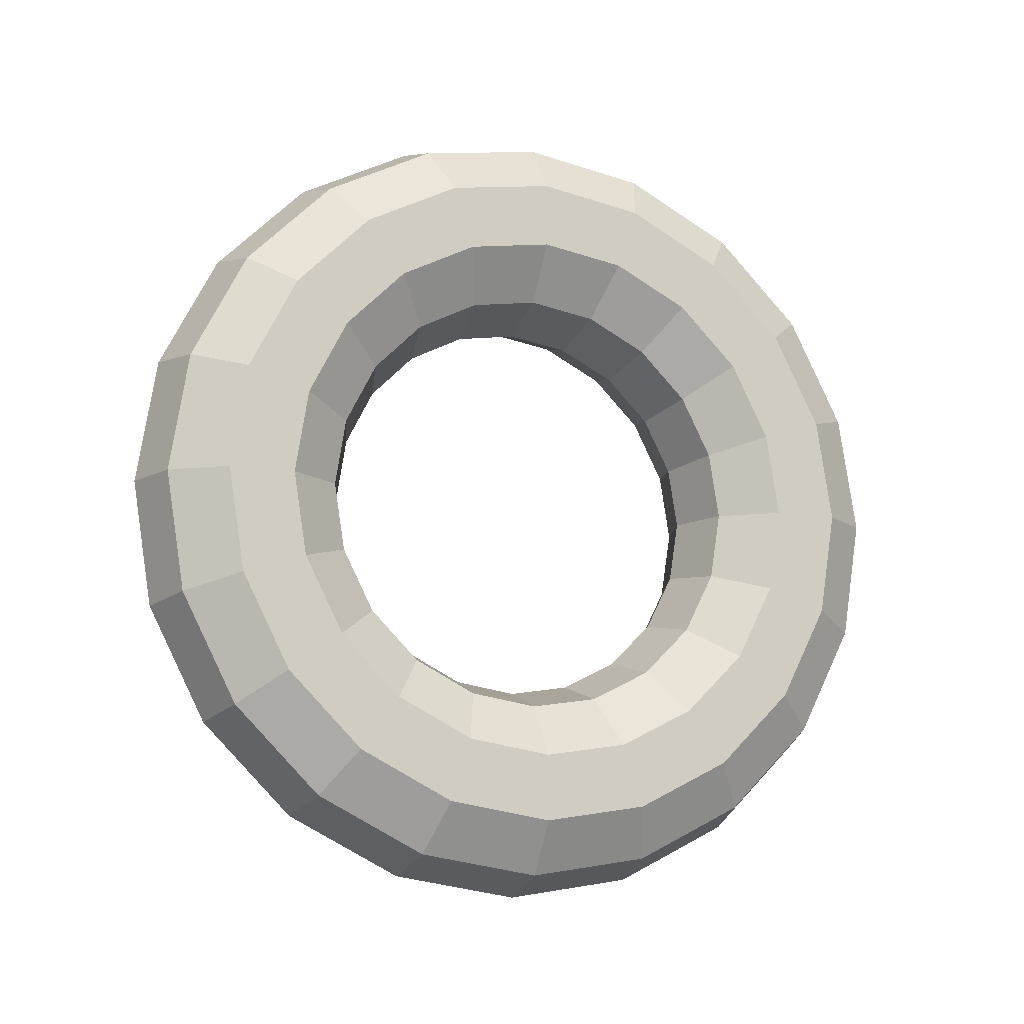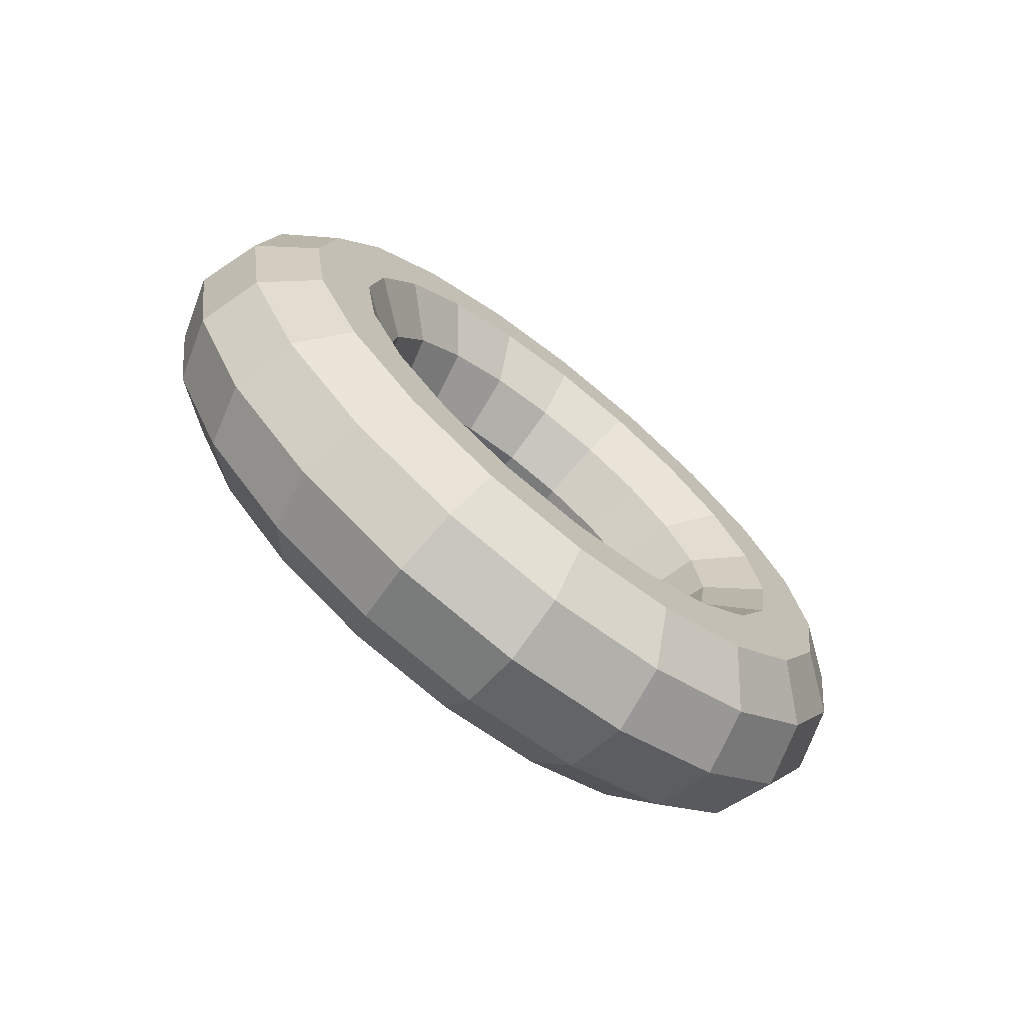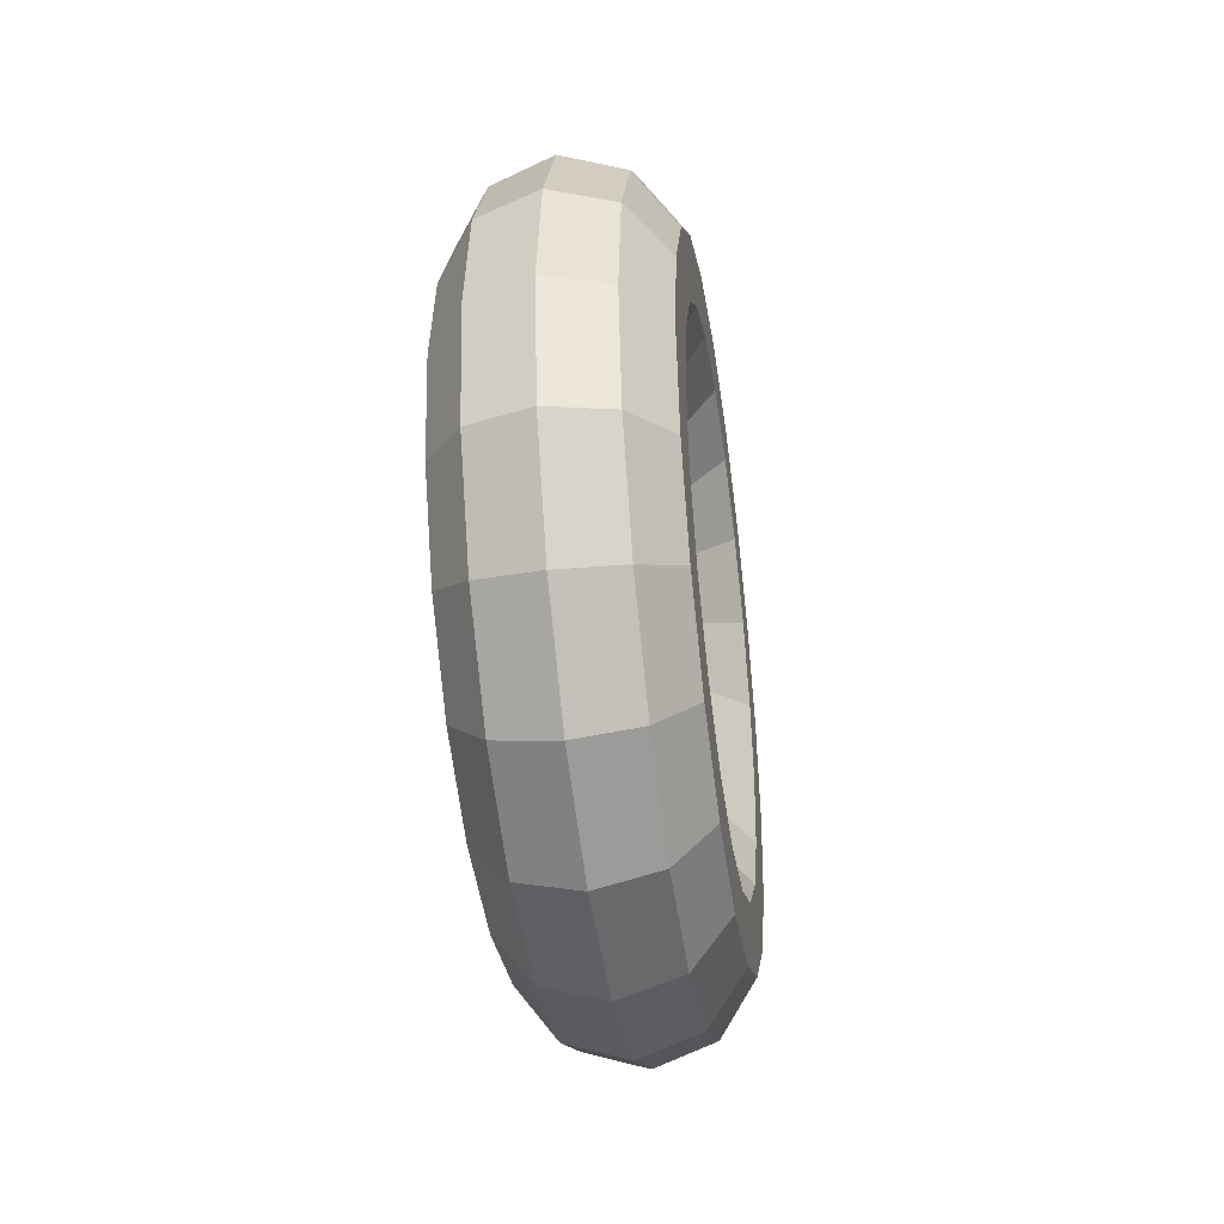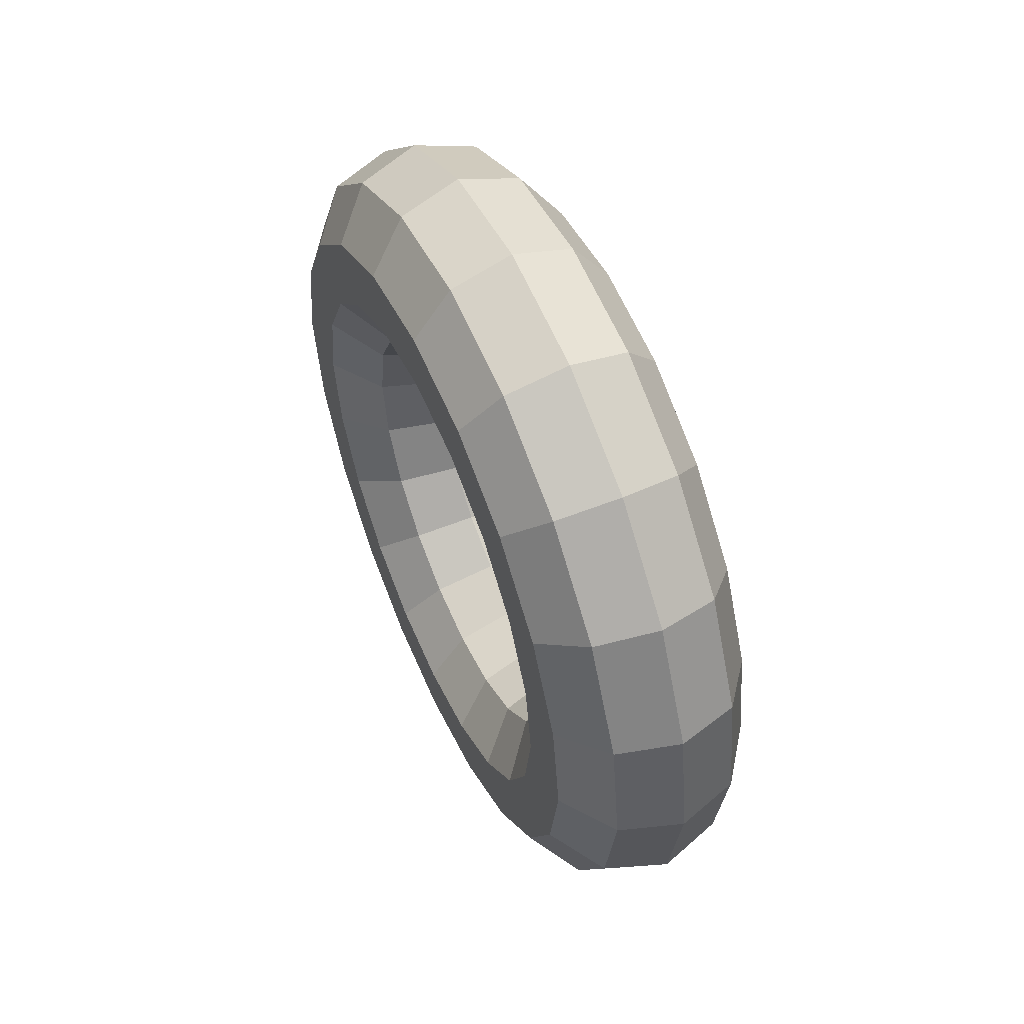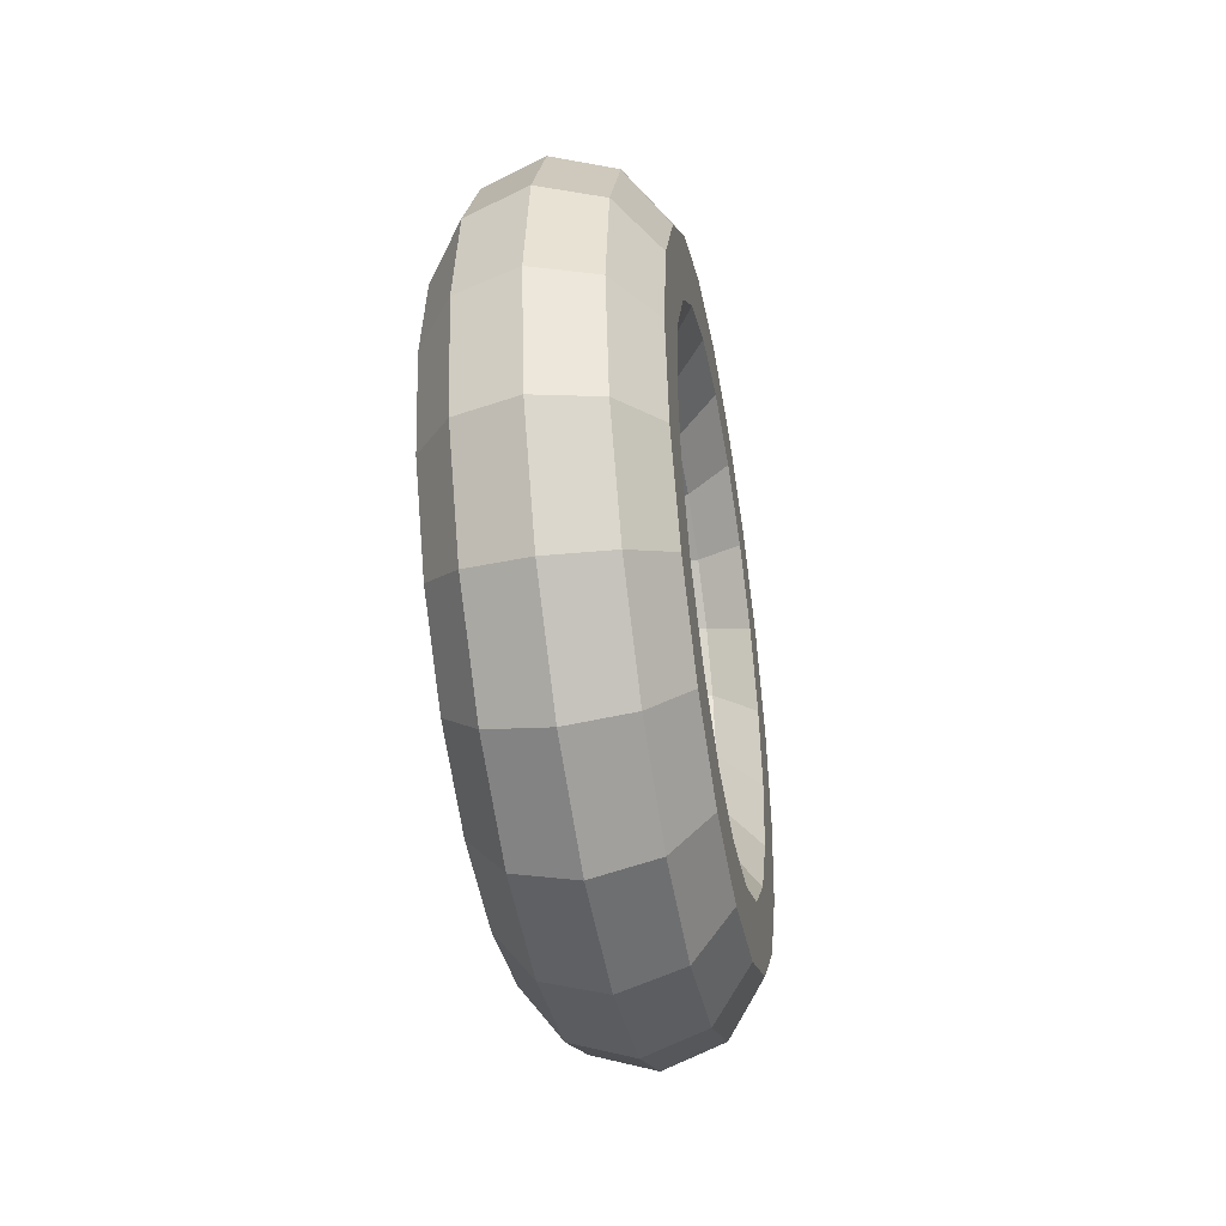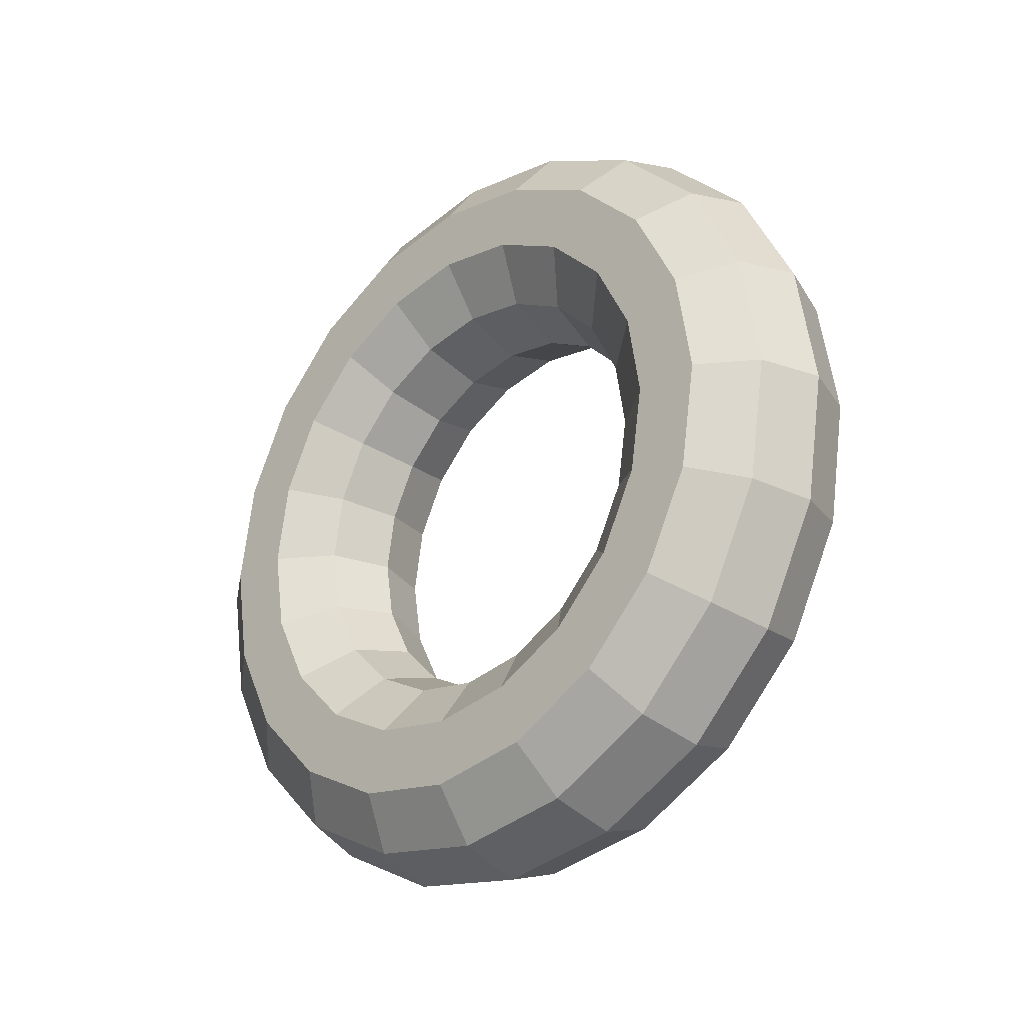
<metadata>
{"format":"obj","ext":"obj","renderer":"f3d","projection":"perspective","resolution":1024,"background":"white","views":[{"elev":-12.1,"azim":-111.4,"up":"+Y"},{"elev":-71.2,"azim":-128.5,"up":"+Y"},{"elev":-40.7,"azim":-171.6,"up":"+Y"},{"elev":54.6,"azim":155.8,"up":"+Z"},{"elev":-42.4,"azim":-170.0,"up":"+Z"},{"elev":-27.2,"azim":-45.9,"up":"+Y"}]}
</metadata>
<code>
o Torus
v 0 -1.35 0
v 0.2057 -1.283 0
v 0.3329 -1.108 0
v 0.3329 -0.8918 0
v 0.2057 -0.7168 0
v 0 -0.65 0
v -0.2057 -0.7168 0
v -0.3329 -0.8918 0
v -0.3329 -1.108 0
v -0.2057 -1.283 0
v 0 -1.284 -0.4172
v 0.2057 -1.22 -0.3965
v 0.3329 -1.054 -0.3424
v 0.3329 -0.8482 -0.2756
v 0.2057 -0.6818 -0.2215
v 0 -0.6182 -0.2009
v -0.2057 -0.6818 -0.2215
v -0.3329 -0.8482 -0.2756
v -0.3329 -1.054 -0.3424
v -0.2057 -1.22 -0.3965
v 0 -1.092 -0.7935
v 0.2057 -1.038 -0.7542
v 0.3329 -0.8965 -0.6514
v 0.3329 -0.7215 -0.5242
v 0.2057 -0.5799 -0.4214
v 0 -0.5259 -0.3821
v -0.2057 -0.5799 -0.4214
v -0.3329 -0.7215 -0.5242
v -0.3329 -0.8965 -0.6514
v -0.2057 -1.038 -0.7542
v 0 -0.7935 -1.092
v 0.2057 -0.7542 -1.038
v 0.3329 -0.6514 -0.8965
v 0.3329 -0.5242 -0.7215
v 0.2057 -0.4214 -0.5799
v 0 -0.3821 -0.5259
v -0.2057 -0.4214 -0.5799
v -0.3329 -0.5242 -0.7215
v -0.3329 -0.6514 -0.8965
v -0.2057 -0.7542 -1.038
v 0 -0.4172 -1.284
v 0.2057 -0.3965 -1.22
v 0.3329 -0.3424 -1.054
v 0.3329 -0.2756 -0.8482
v 0.2057 -0.2215 -0.6818
v 0 -0.2009 -0.6182
v -0.2057 -0.2215 -0.6818
v -0.3329 -0.2756 -0.8482
v -0.3329 -0.3424 -1.054
v -0.2057 -0.3965 -1.22
v 0 -0 -1.35
v 0.2057 -0 -1.283
v 0.3329 -0 -1.108
v 0.3329 -0 -0.8918
v 0.2057 -0 -0.7168
v 0 -0 -0.65
v -0.2057 -0 -0.7168
v -0.3329 -0 -0.8918
v -0.3329 -0 -1.108
v -0.2057 -0 -1.283
v 0 0.4172 -1.284
v 0.2057 0.3965 -1.22
v 0.3329 0.3424 -1.054
v 0.3329 0.2756 -0.8482
v 0.2057 0.2215 -0.6818
v 0 0.2009 -0.6182
v -0.2057 0.2215 -0.6818
v -0.3329 0.2756 -0.8482
v -0.3329 0.3424 -1.054
v -0.2057 0.3965 -1.22
v 0 0.7935 -1.092
v 0.2057 0.7542 -1.038
v 0.3329 0.6514 -0.8965
v 0.3329 0.5242 -0.7215
v 0.2057 0.4214 -0.5799
v 0 0.3821 -0.5259
v -0.2057 0.4214 -0.5799
v -0.3329 0.5242 -0.7215
v -0.3329 0.6514 -0.8965
v -0.2057 0.7542 -1.038
v 0 1.092 -0.7935
v 0.2057 1.038 -0.7542
v 0.3329 0.8965 -0.6514
v 0.3329 0.7215 -0.5242
v 0.2057 0.5799 -0.4214
v 0 0.5259 -0.3821
v -0.2057 0.5799 -0.4214
v -0.3329 0.7215 -0.5242
v -0.3329 0.8965 -0.6514
v -0.2057 1.038 -0.7542
v 0 1.284 -0.4172
v 0.2057 1.22 -0.3965
v 0.3329 1.054 -0.3424
v 0.3329 0.8482 -0.2756
v 0.2057 0.6818 -0.2215
v 0 0.6182 -0.2009
v -0.2057 0.6818 -0.2215
v -0.3329 0.8482 -0.2756
v -0.3329 1.054 -0.3424
v -0.2057 1.22 -0.3965
v 0 1.35 -0
v 0.2057 1.283 -0
v 0.3329 1.108 -0
v 0.3329 0.8918 -0
v 0.2057 0.7168 -0
v 0 0.65 -0
v -0.2057 0.7168 -0
v -0.3329 0.8918 -0
v -0.3329 1.108 -0
v -0.2057 1.283 -0
v 0 1.284 0.4172
v 0.2057 1.22 0.3965
v 0.3329 1.054 0.3424
v 0.3329 0.8482 0.2756
v 0.2057 0.6818 0.2215
v 0 0.6182 0.2009
v -0.2057 0.6818 0.2215
v -0.3329 0.8482 0.2756
v -0.3329 1.054 0.3424
v -0.2057 1.22 0.3965
v 0 1.092 0.7935
v 0.2057 1.038 0.7542
v 0.3329 0.8965 0.6514
v 0.3329 0.7215 0.5242
v 0.2057 0.5799 0.4214
v 0 0.5259 0.3821
v -0.2057 0.5799 0.4214
v -0.3329 0.7215 0.5242
v -0.3329 0.8965 0.6514
v -0.2057 1.038 0.7542
v 0 0.7935 1.092
v 0.2057 0.7542 1.038
v 0.3329 0.6514 0.8965
v 0.3329 0.5242 0.7215
v 0.2057 0.4214 0.5799
v 0 0.3821 0.5259
v -0.2057 0.4214 0.5799
v -0.3329 0.5242 0.7215
v -0.3329 0.6514 0.8965
v -0.2057 0.7542 1.038
v 0 0.4172 1.284
v 0.2057 0.3965 1.22
v 0.3329 0.3424 1.054
v 0.3329 0.2756 0.8482
v 0.2057 0.2215 0.6818
v 0 0.2009 0.6182
v -0.2057 0.2215 0.6818
v -0.3329 0.2756 0.8482
v -0.3329 0.3424 1.054
v -0.2057 0.3965 1.22
v 0 0 1.35
v 0.2057 0 1.283
v 0.3329 0 1.108
v 0.3329 0 0.8918
v 0.2057 0 0.7168
v 0 0 0.65
v -0.2057 0 0.7168
v -0.3329 0 0.8918
v -0.3329 0 1.108
v -0.2057 0 1.283
v 0 -0.4172 1.284
v 0.2057 -0.3965 1.22
v 0.3329 -0.3424 1.054
v 0.3329 -0.2756 0.8482
v 0.2057 -0.2215 0.6818
v 0 -0.2009 0.6182
v -0.2057 -0.2215 0.6818
v -0.3329 -0.2756 0.8482
v -0.3329 -0.3424 1.054
v -0.2057 -0.3965 1.22
v 0 -0.7935 1.092
v 0.2057 -0.7542 1.038
v 0.3329 -0.6514 0.8965
v 0.3329 -0.5242 0.7215
v 0.2057 -0.4214 0.5799
v 0 -0.3821 0.5259
v -0.2057 -0.4214 0.5799
v -0.3329 -0.5242 0.7215
v -0.3329 -0.6514 0.8965
v -0.2057 -0.7542 1.038
v 0 -1.092 0.7935
v 0.2057 -1.038 0.7542
v 0.3329 -0.8965 0.6514
v 0.3329 -0.7215 0.5242
v 0.2057 -0.5799 0.4214
v 0 -0.5259 0.3821
v -0.2057 -0.5799 0.4214
v -0.3329 -0.7215 0.5242
v -0.3329 -0.8965 0.6514
v -0.2057 -1.038 0.7542
v 0 -1.284 0.4172
v 0.2057 -1.22 0.3965
v 0.3329 -1.054 0.3424
v 0.3329 -0.8482 0.2756
v 0.2057 -0.6818 0.2215
v 0 -0.6182 0.2009
v -0.2057 -0.6818 0.2215
v -0.3329 -0.8482 0.2756
v -0.3329 -1.054 0.3424
v -0.2057 -1.22 0.3965
g Torus_torus
f 11 2 1
f 12 3 2
f 3 14 4
f 14 5 4
f 15 6 5
f 16 7 6
f 7 18 8
f 18 9 8
f 19 10 9
f 20 1 10
f 21 12 11
f 22 13 12
f 23 14 13
f 14 25 15
f 15 26 16
f 26 17 16
f 27 18 17
f 28 19 18
f 29 20 19
f 20 21 11
f 31 22 21
f 32 23 22
f 33 24 23
f 24 35 25
f 35 26 25
f 26 37 27
f 37 28 27
f 38 29 28
f 39 30 29
f 40 21 30
f 31 42 32
f 42 33 32
f 33 44 34
f 34 45 35
f 45 36 35
f 46 37 36
f 47 38 37
f 48 39 38
f 49 40 39
f 50 31 40
f 51 42 41
f 52 43 42
f 53 44 43
f 54 45 44
f 55 46 45
f 56 47 46
f 47 58 48
f 58 49 48
f 59 50 49
f 60 41 50
f 61 52 51
f 62 53 52
f 53 64 54
f 64 55 54
f 65 56 55
f 56 67 57
f 57 68 58
f 68 59 58
f 69 60 59
f 60 61 51
f 71 62 61
f 72 63 62
f 73 64 63
f 74 65 64
f 65 76 66
f 76 67 66
f 77 68 67
f 68 79 69
f 79 70 69
f 70 71 61
f 81 72 71
f 82 73 72
f 83 74 73
f 84 75 74
f 85 76 75
f 86 77 76
f 77 88 78
f 88 79 78
f 89 80 79
f 90 71 80
f 91 82 81
f 92 83 82
f 93 84 83
f 94 85 84
f 95 86 85
f 96 87 86
f 97 88 87
f 98 89 88
f 89 100 90
f 100 81 90
f 101 92 91
f 92 103 93
f 93 104 94
f 104 95 94
f 105 96 95
f 106 97 96
f 107 98 97
f 108 99 98
f 109 100 99
f 110 91 100
f 101 112 102
f 112 103 102
f 113 104 103
f 114 105 104
f 115 106 105
f 116 107 106
f 117 108 107
f 108 119 109
f 119 110 109
f 120 101 110
f 121 112 111
f 112 123 113
f 113 124 114
f 124 115 114
f 125 116 115
f 126 117 116
f 127 118 117
f 128 119 118
f 129 120 119
f 130 111 120
f 131 122 121
f 132 123 122
f 133 124 123
f 124 135 125
f 135 126 125
f 136 127 126
f 137 128 127
f 128 139 129
f 139 130 129
f 140 121 130
f 131 142 132
f 142 133 132
f 133 144 134
f 144 135 134
f 145 136 135
f 136 147 137
f 147 138 137
f 148 139 138
f 149 140 139
f 150 131 140
f 151 142 141
f 152 143 142
f 153 144 143
f 154 145 144
f 145 156 146
f 156 147 146
f 157 148 147
f 158 149 148
f 159 150 149
f 150 151 141
f 161 152 151
f 162 153 152
f 163 154 153
f 154 165 155
f 165 156 155
f 166 157 156
f 167 158 157
f 168 159 158
f 169 160 159
f 170 151 160
f 171 162 161
f 172 163 162
f 173 164 163
f 174 165 164
f 175 166 165
f 176 167 166
f 177 168 167
f 168 179 169
f 179 170 169
f 170 171 161
f 181 172 171
f 182 173 172
f 183 174 173
f 184 175 174
f 185 176 175
f 186 177 176
f 187 178 177
f 188 179 178
f 179 190 180
f 190 171 180
f 191 182 181
f 192 183 182
f 193 184 183
f 194 185 184
f 185 196 186
f 196 187 186
f 197 188 187
f 188 199 189
f 189 200 190
f 200 181 190
f 1 192 191
f 192 3 193
f 3 194 193
f 4 195 194
f 195 6 196
f 6 197 196
f 7 198 197
f 198 9 199
f 199 10 200
f 200 1 191
f 11 12 2
f 12 13 3
f 3 13 14
f 14 15 5
f 15 16 6
f 16 17 7
f 7 17 18
f 18 19 9
f 19 20 10
f 20 11 1
f 21 22 12
f 22 23 13
f 23 24 14
f 14 24 25
f 15 25 26
f 26 27 17
f 27 28 18
f 28 29 19
f 29 30 20
f 20 30 21
f 31 32 22
f 32 33 23
f 33 34 24
f 24 34 35
f 35 36 26
f 26 36 37
f 37 38 28
f 38 39 29
f 39 40 30
f 40 31 21
f 31 41 42
f 42 43 33
f 33 43 44
f 34 44 45
f 45 46 36
f 46 47 37
f 47 48 38
f 48 49 39
f 49 50 40
f 50 41 31
f 51 52 42
f 52 53 43
f 53 54 44
f 54 55 45
f 55 56 46
f 56 57 47
f 47 57 58
f 58 59 49
f 59 60 50
f 60 51 41
f 61 62 52
f 62 63 53
f 53 63 64
f 64 65 55
f 65 66 56
f 56 66 67
f 57 67 68
f 68 69 59
f 69 70 60
f 60 70 61
f 71 72 62
f 72 73 63
f 73 74 64
f 74 75 65
f 65 75 76
f 76 77 67
f 77 78 68
f 68 78 79
f 79 80 70
f 70 80 71
f 81 82 72
f 82 83 73
f 83 84 74
f 84 85 75
f 85 86 76
f 86 87 77
f 77 87 88
f 88 89 79
f 89 90 80
f 90 81 71
f 91 92 82
f 92 93 83
f 93 94 84
f 94 95 85
f 95 96 86
f 96 97 87
f 97 98 88
f 98 99 89
f 89 99 100
f 100 91 81
f 101 102 92
f 92 102 103
f 93 103 104
f 104 105 95
f 105 106 96
f 106 107 97
f 107 108 98
f 108 109 99
f 109 110 100
f 110 101 91
f 101 111 112
f 112 113 103
f 113 114 104
f 114 115 105
f 115 116 106
f 116 117 107
f 117 118 108
f 108 118 119
f 119 120 110
f 120 111 101
f 121 122 112
f 112 122 123
f 113 123 124
f 124 125 115
f 125 126 116
f 126 127 117
f 127 128 118
f 128 129 119
f 129 130 120
f 130 121 111
f 131 132 122
f 132 133 123
f 133 134 124
f 124 134 135
f 135 136 126
f 136 137 127
f 137 138 128
f 128 138 139
f 139 140 130
f 140 131 121
f 131 141 142
f 142 143 133
f 133 143 144
f 144 145 135
f 145 146 136
f 136 146 147
f 147 148 138
f 148 149 139
f 149 150 140
f 150 141 131
f 151 152 142
f 152 153 143
f 153 154 144
f 154 155 145
f 145 155 156
f 156 157 147
f 157 158 148
f 158 159 149
f 159 160 150
f 150 160 151
f 161 162 152
f 162 163 153
f 163 164 154
f 154 164 165
f 165 166 156
f 166 167 157
f 167 168 158
f 168 169 159
f 169 170 160
f 170 161 151
f 171 172 162
f 172 173 163
f 173 174 164
f 174 175 165
f 175 176 166
f 176 177 167
f 177 178 168
f 168 178 179
f 179 180 170
f 170 180 171
f 181 182 172
f 182 183 173
f 183 184 174
f 184 185 175
f 185 186 176
f 186 187 177
f 187 188 178
f 188 189 179
f 179 189 190
f 190 181 171
f 191 192 182
f 192 193 183
f 193 194 184
f 194 195 185
f 185 195 196
f 196 197 187
f 197 198 188
f 188 198 199
f 189 199 200
f 200 191 181
f 1 2 192
f 192 2 3
f 3 4 194
f 4 5 195
f 195 5 6
f 6 7 197
f 7 8 198
f 198 8 9
f 199 9 10
f 200 10 1

</code>
